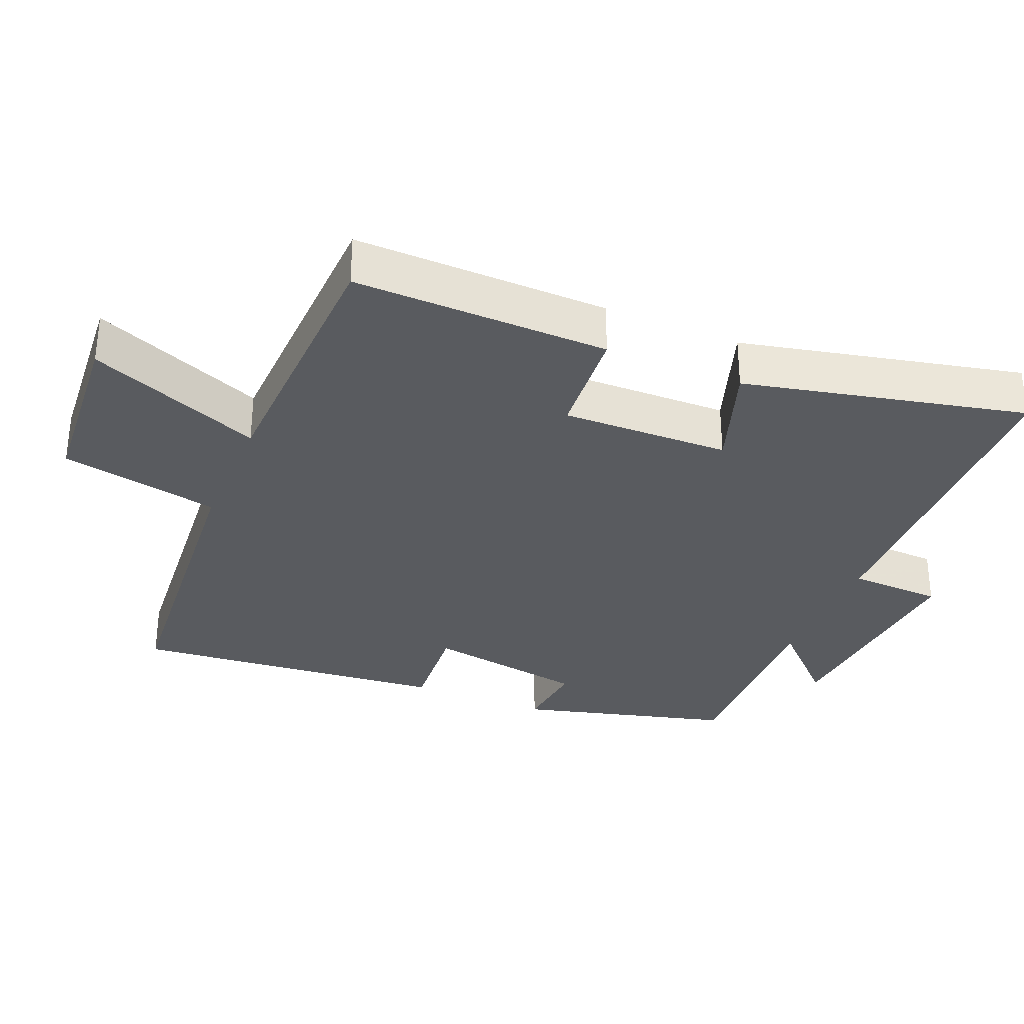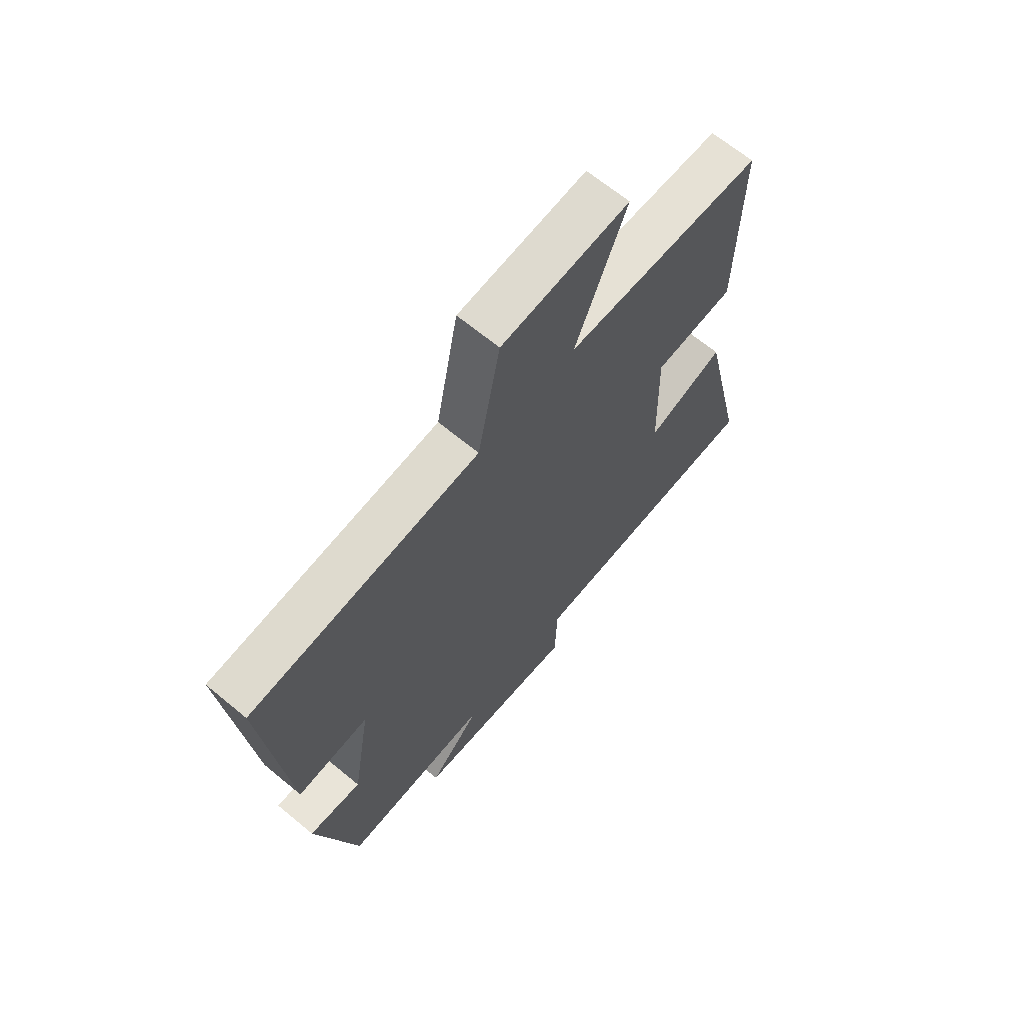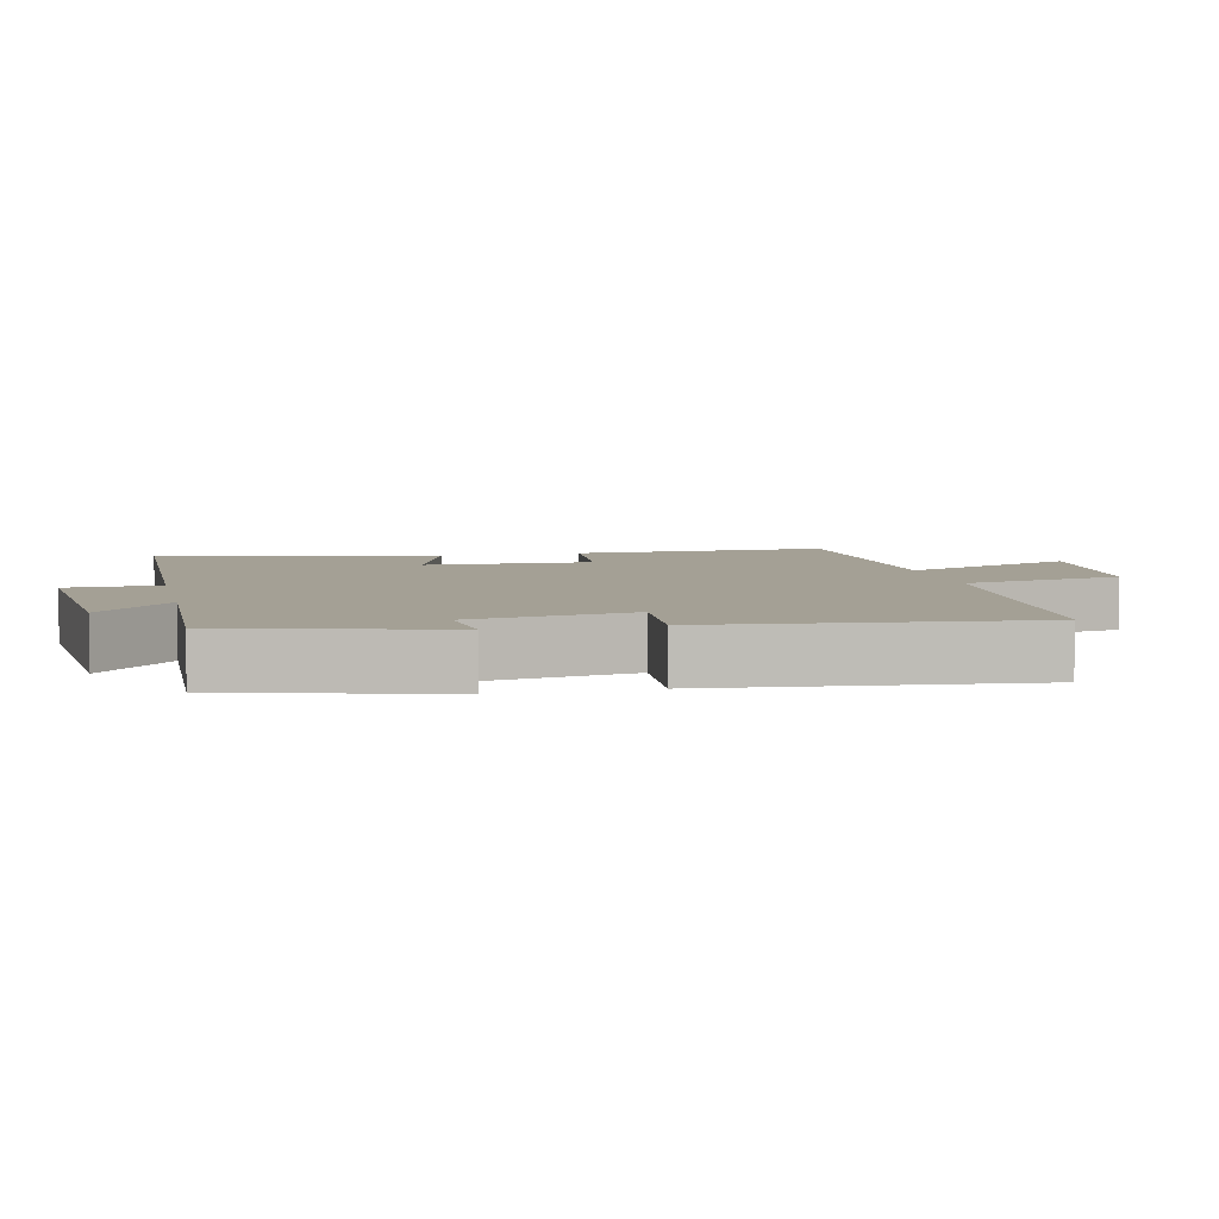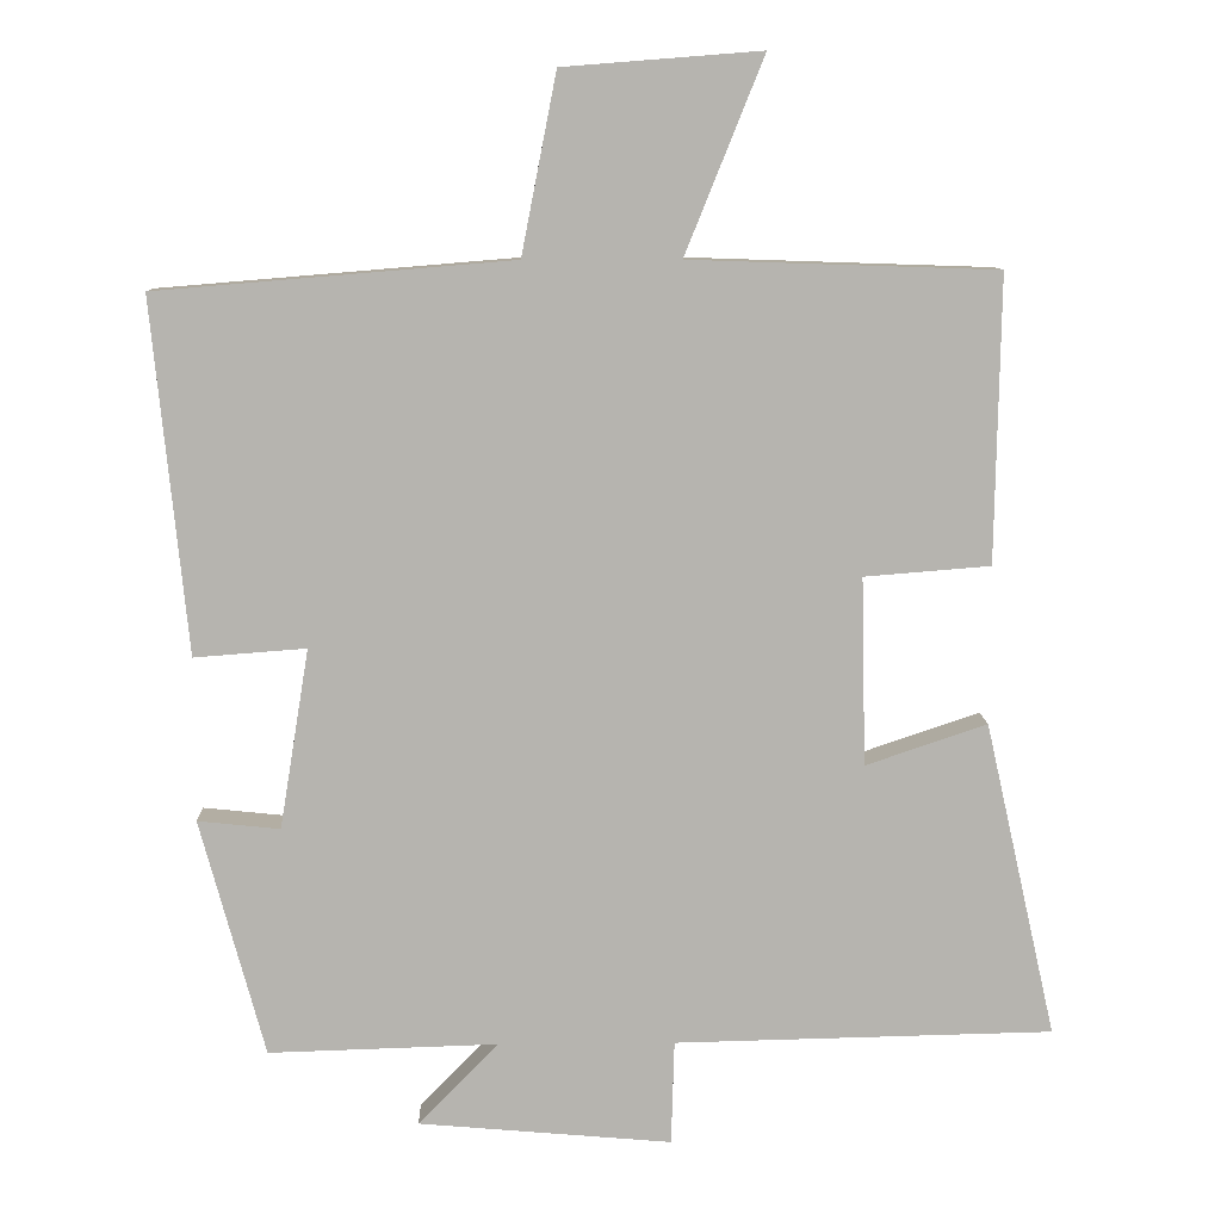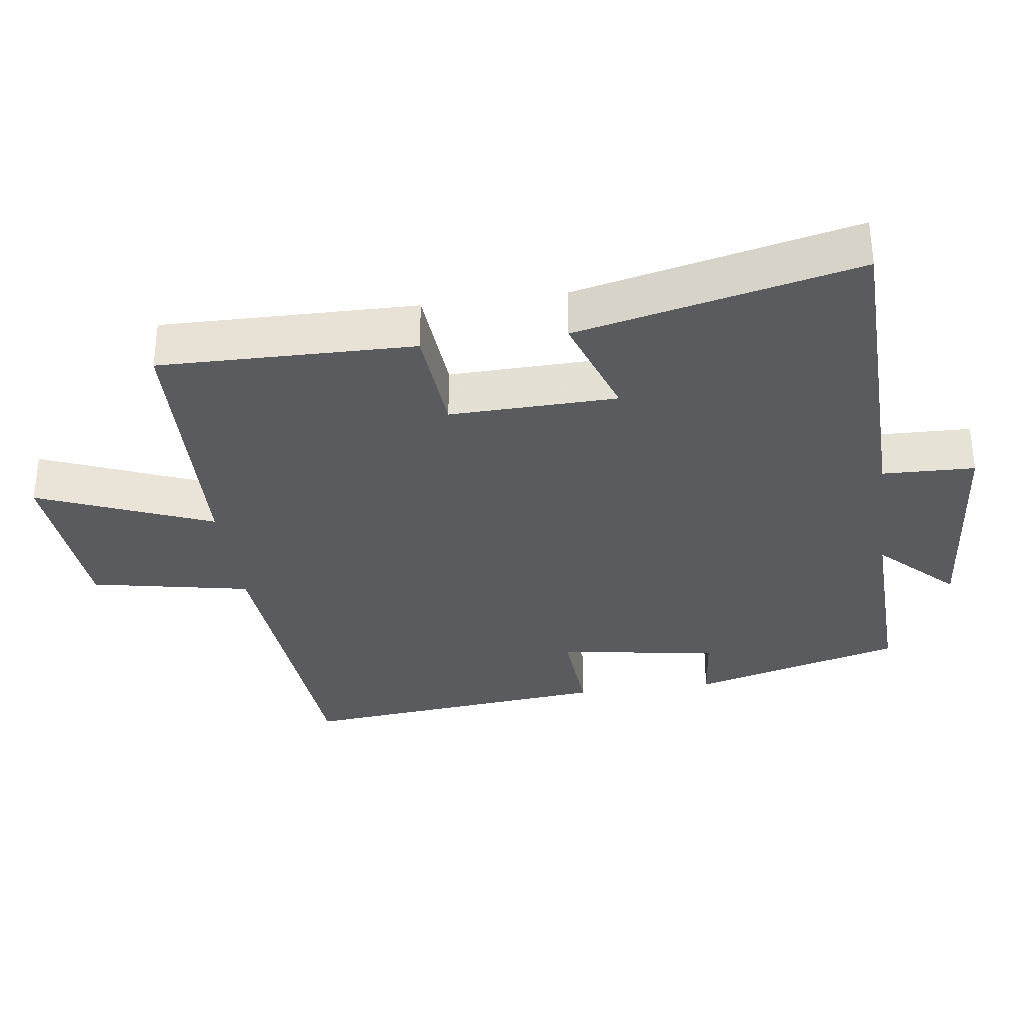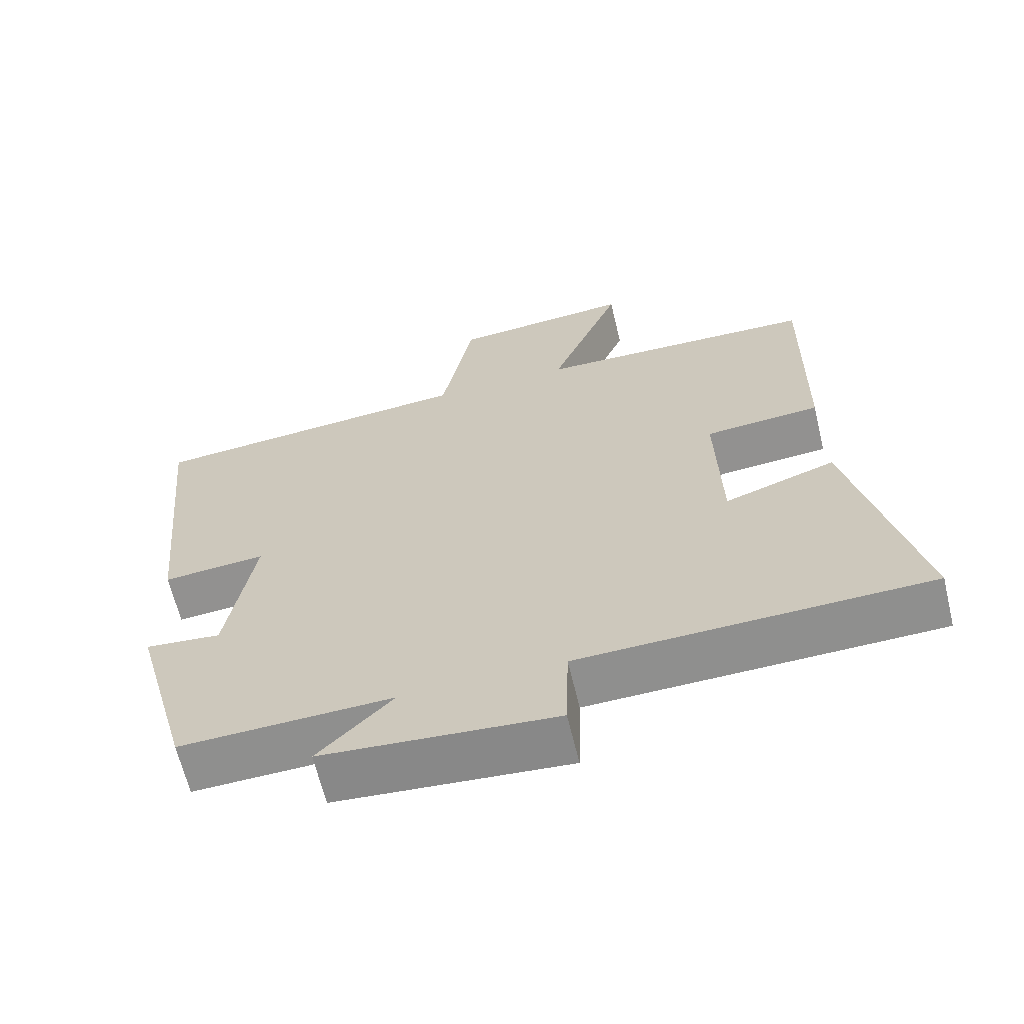
<metadata>
{"format":"obj","ext":"obj","renderer":"f3d","projection":"perspective","resolution":1024,"background":"white","views":[{"elev":-32.5,"azim":67.3,"up":"+Y"},{"elev":66.5,"azim":-50.3,"up":"+Z"},{"elev":5.7,"azim":-102.6,"up":"+Y"},{"elev":9.8,"azim":-1.4,"up":"+Z"},{"elev":-33.1,"azim":97.8,"up":"+Y"},{"elev":-64.7,"azim":13.5,"up":"+Z"}]}
</metadata>
<code>
v 0.592 0.07 -0.489
v 0.105 0.07 -0.5
v 0.101 0.07 -0.634
v -0.225 0.07 -0.606
v -0.121 0.07 -0.5
v -0.417 0.07 -0.509
v -0.5 0.07 -0.203
v -0.394 0.07 -0.214
v -0.356 0.07 0.018
v -0.5 0.07 0.007
v -0.545 0.07 0.462
v -0.087 0.07 0.5
v -0.042 0.07 0.731
v 0.212 0.07 0.751
v 0.111 0.07 0.5
v 0.506 0.07 0.487
v 0.5 0.07 0.119
v 0.338 0.07 0.106
v 0.344 0.07 -0.136
v 0.5 0.07 -0.083
v 0.592 0 -0.489
v 0.105 0 -0.5
v 0.101 0 -0.634
v -0.225 0 -0.606
v -0.121 0 -0.5
v -0.417 0 -0.509
v -0.5 0 -0.203
v -0.394 0 -0.214
v -0.356 0 0.018
v -0.5 0 0.007
v -0.545 0 0.462
v -0.087 0 0.5
v -0.042 0 0.731
v 0.212 0 0.751
v 0.111 0 0.5
v 0.506 0 0.487
v 0.5 0 0.119
v 0.338 0 0.106
v 0.344 0 -0.136
v 0.5 0 -0.083
f 19 20 1 2
f 18 19 2
f 15 16 17 18
f 15 18 2
f 12 13 14 15
f 11 12 15
f 10 11 15
f 9 10 15
f 15 2 3
f 9 15 3
f 8 9 3
f 5 6 7 8
f 5 8 3
f 3 4 5
f 22 21 40 39
f 22 39 38
f 38 37 36 35
f 22 38 35
f 35 34 33 32
f 35 32 31
f 35 31 30
f 35 30 29
f 23 22 35
f 23 35 29
f 23 29 28
f 28 27 26 25
f 23 28 25
f 25 24 23
f 1 21 22 2
f 2 22 23 3
f 3 23 24 4
f 4 24 25 5
f 5 25 26 6
f 6 26 27 7
f 7 27 28 8
f 8 28 29 9
f 9 29 30 10
f 10 30 31 11
f 11 31 32 12
f 12 32 33 13
f 13 33 34 14
f 14 34 35 15
f 15 35 36 16
f 16 36 37 17
f 17 37 38 18
f 18 38 39 19
f 19 39 40 20
f 20 40 21 1

</code>
